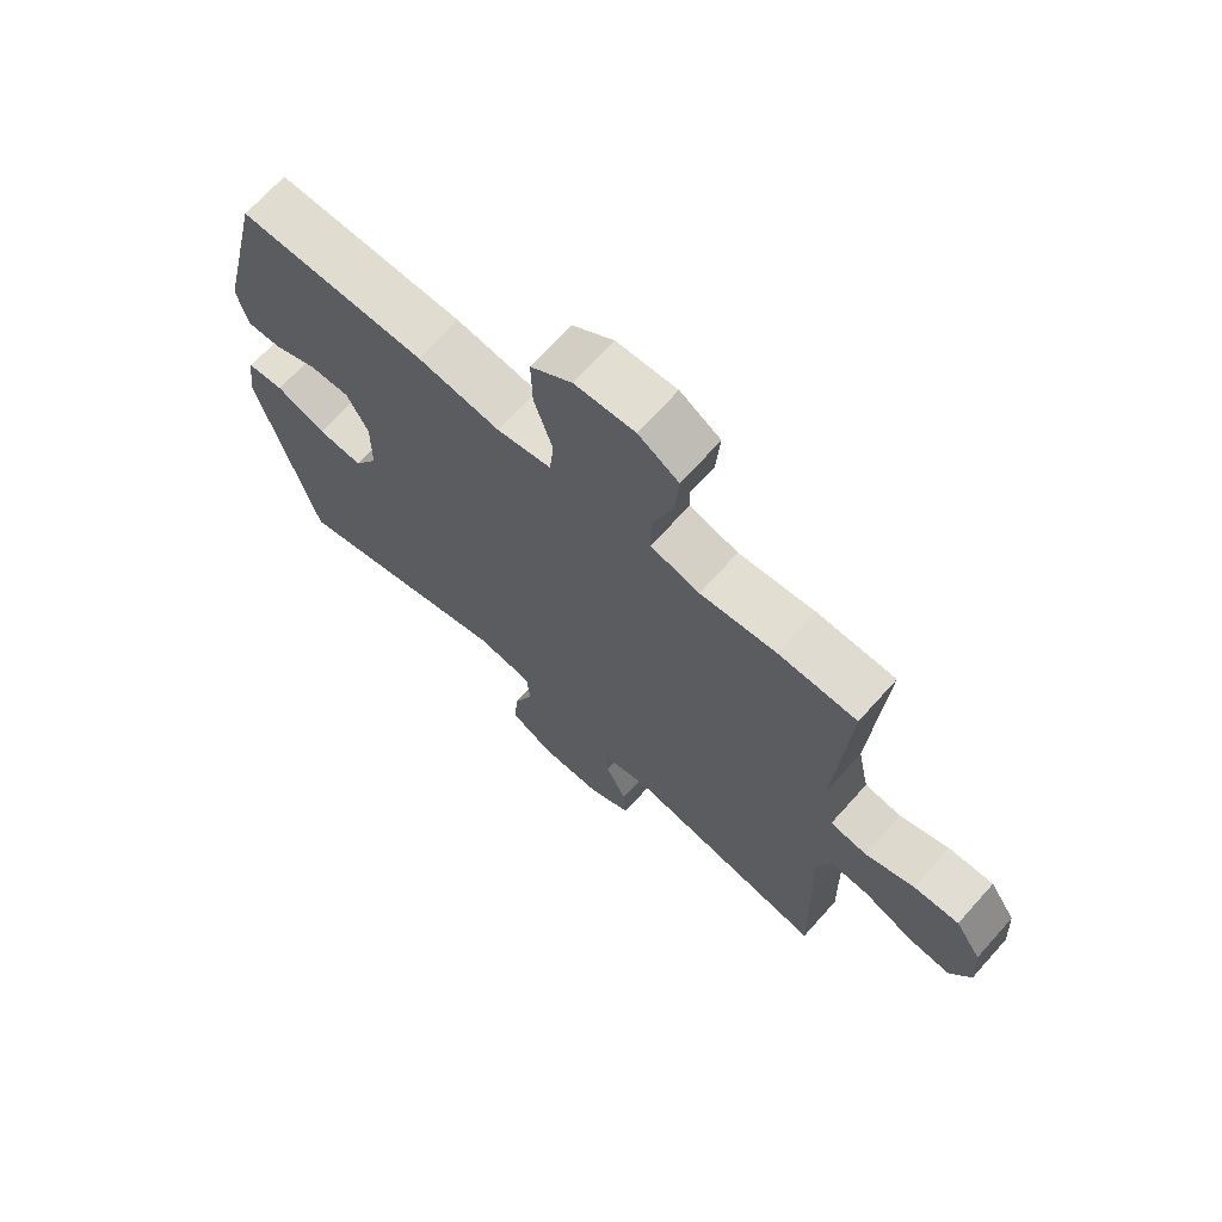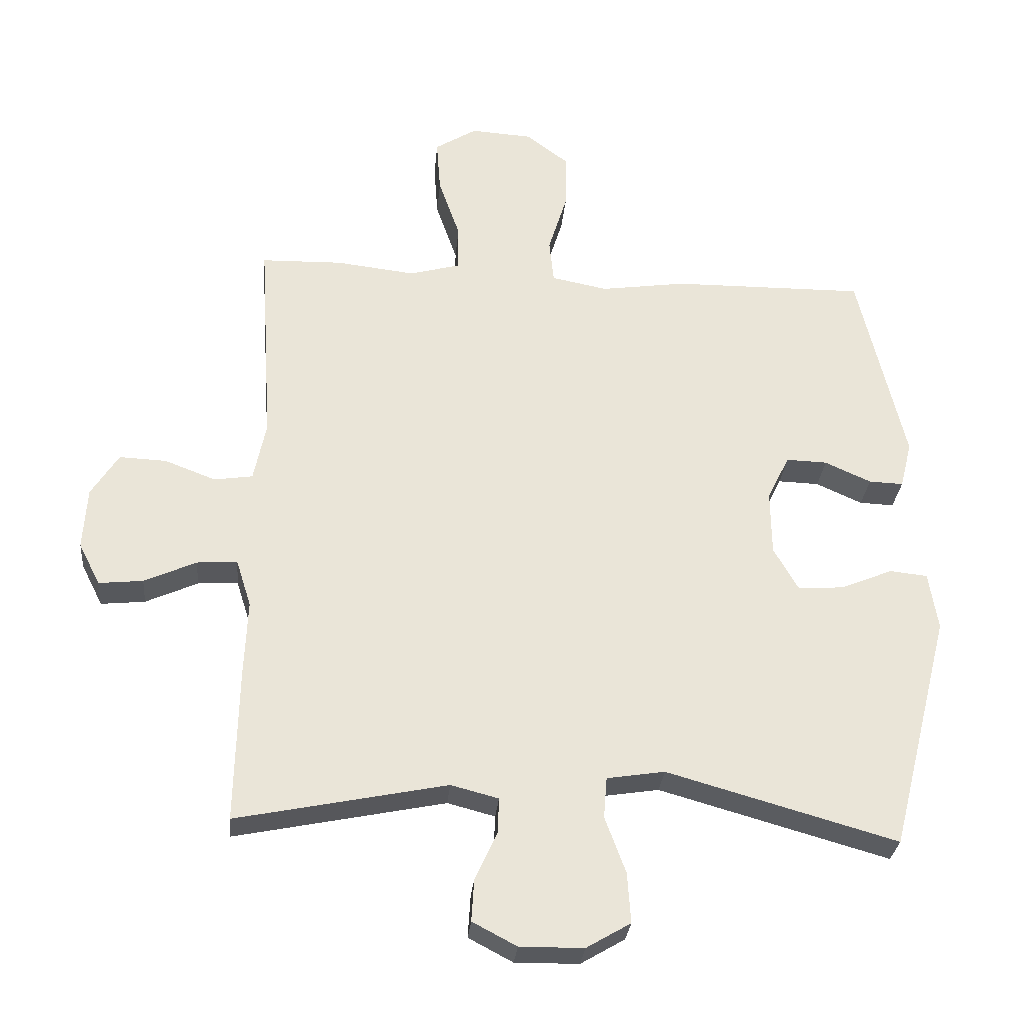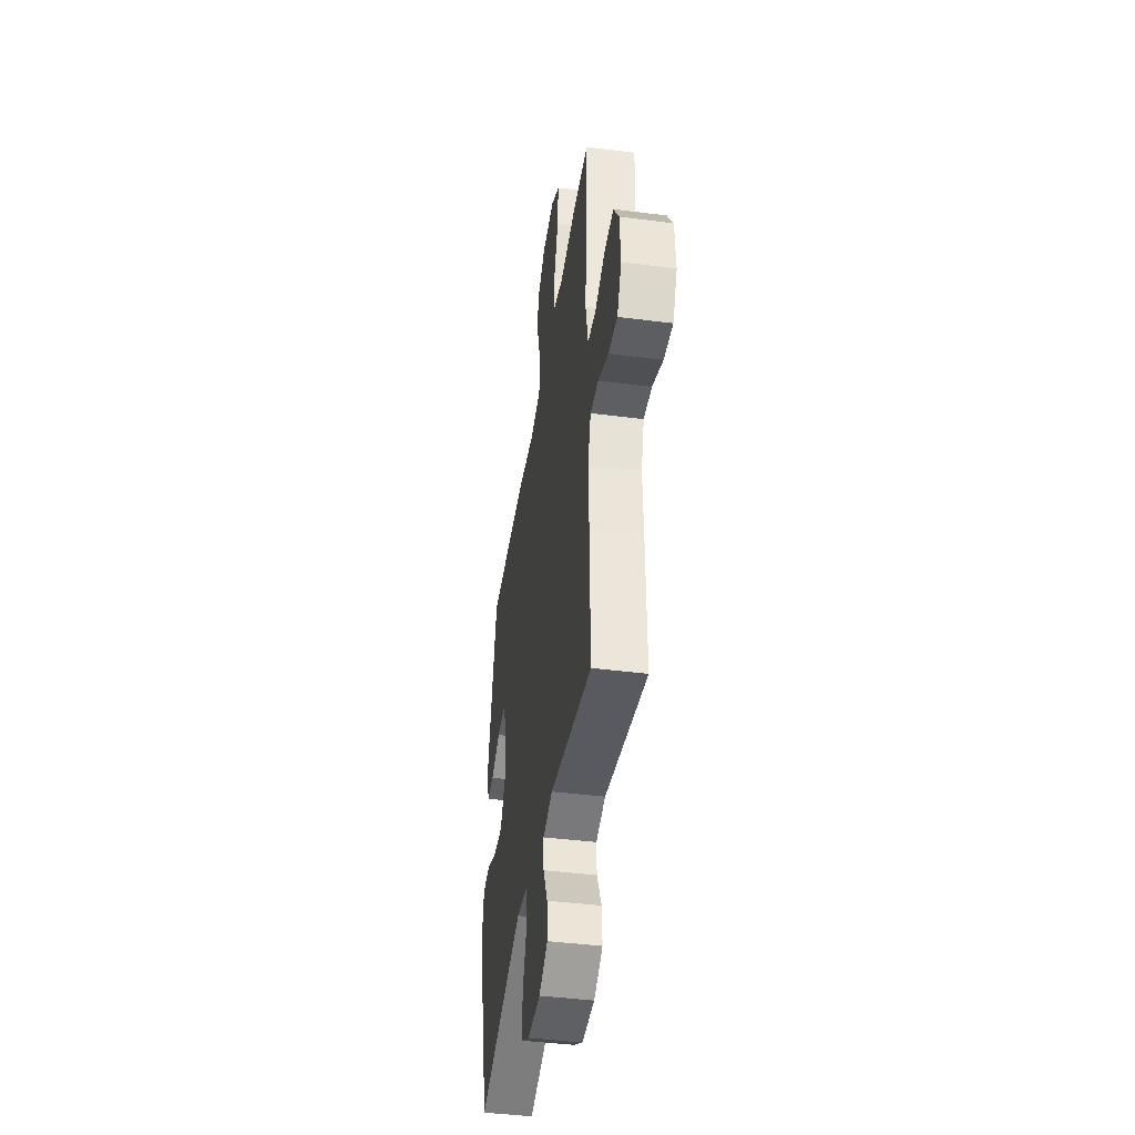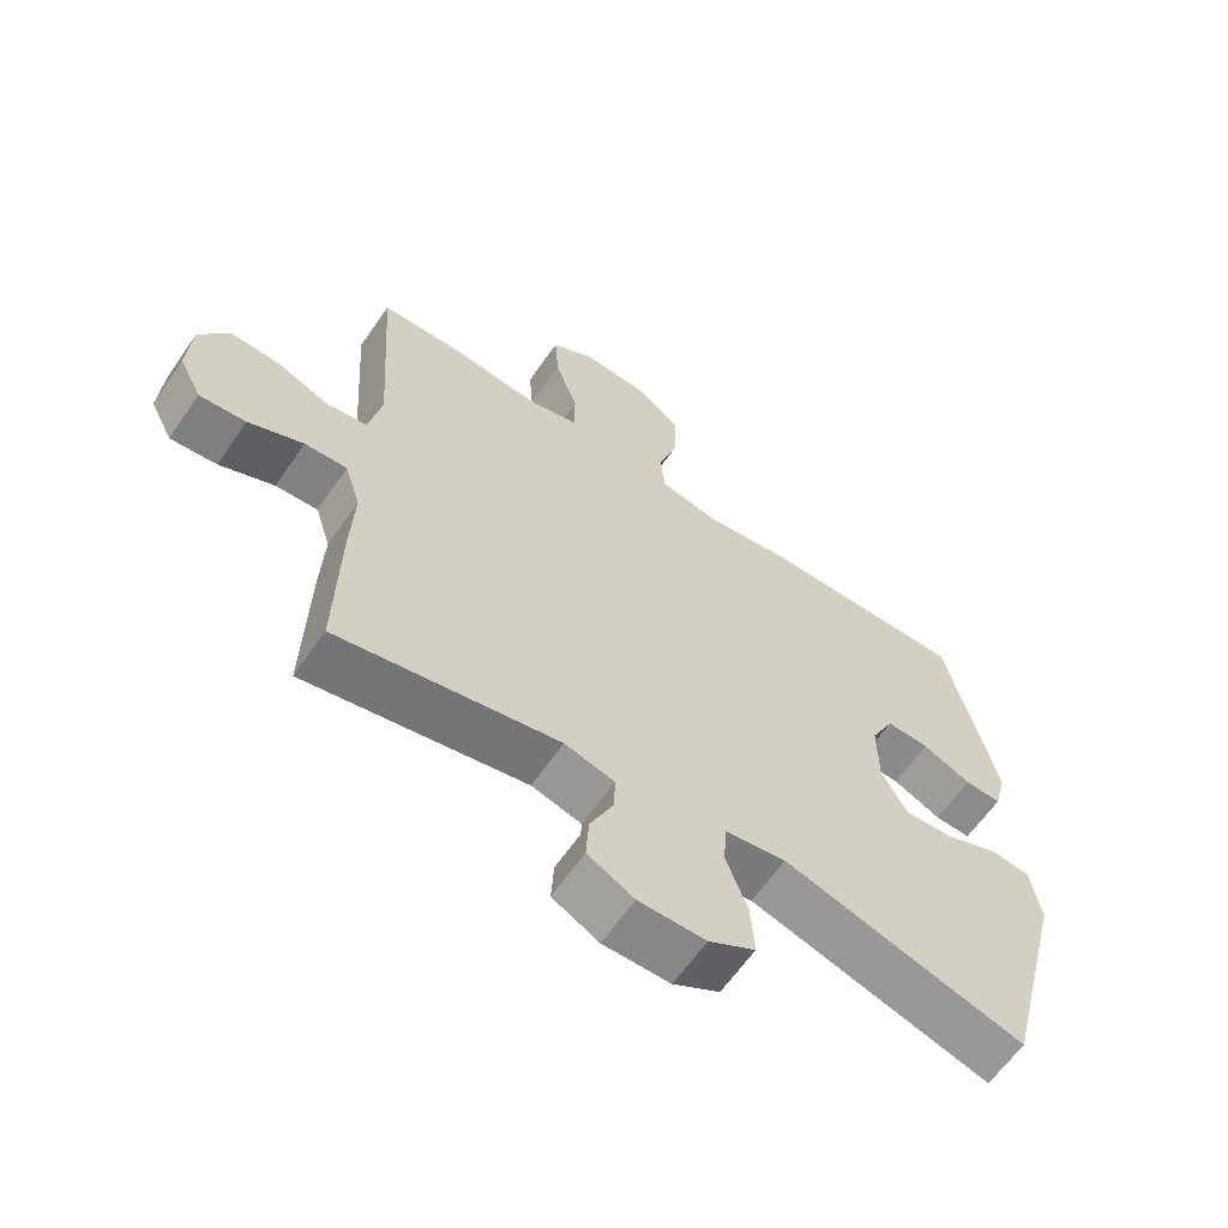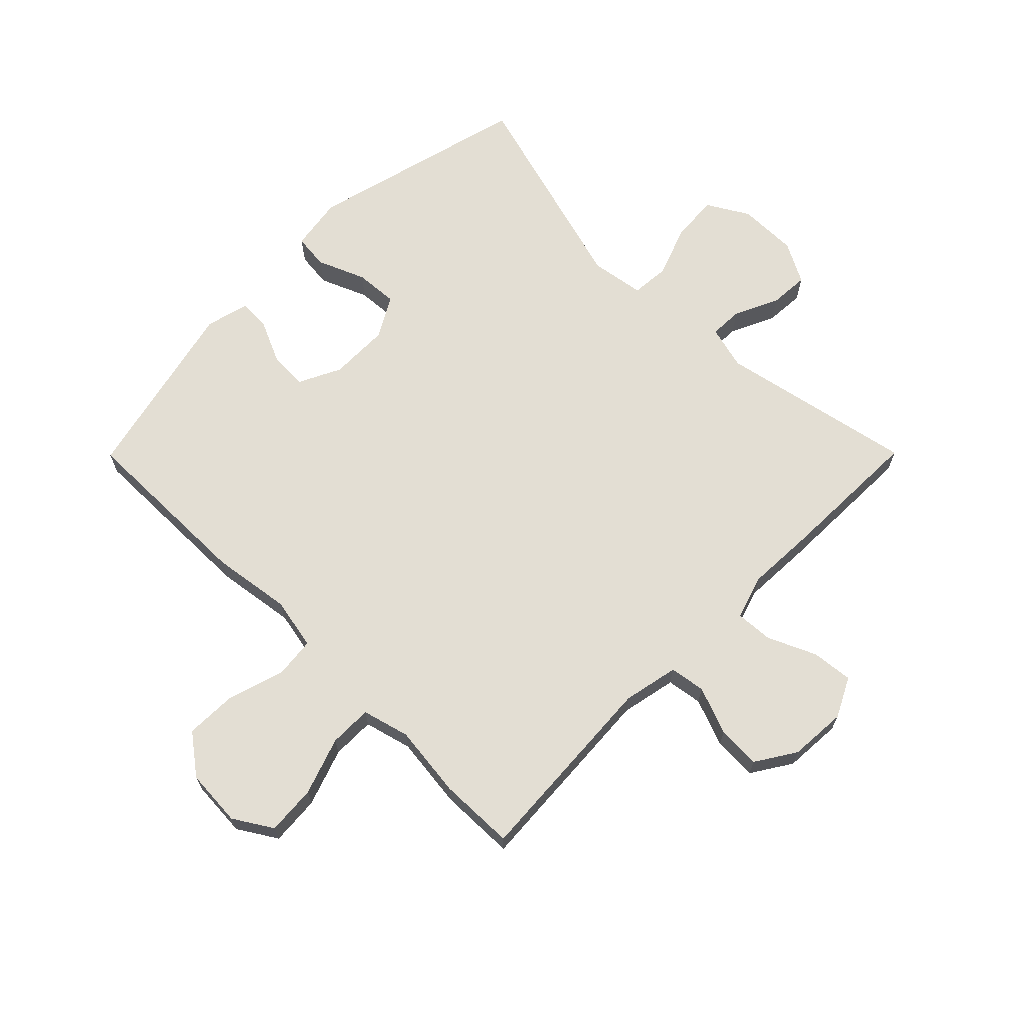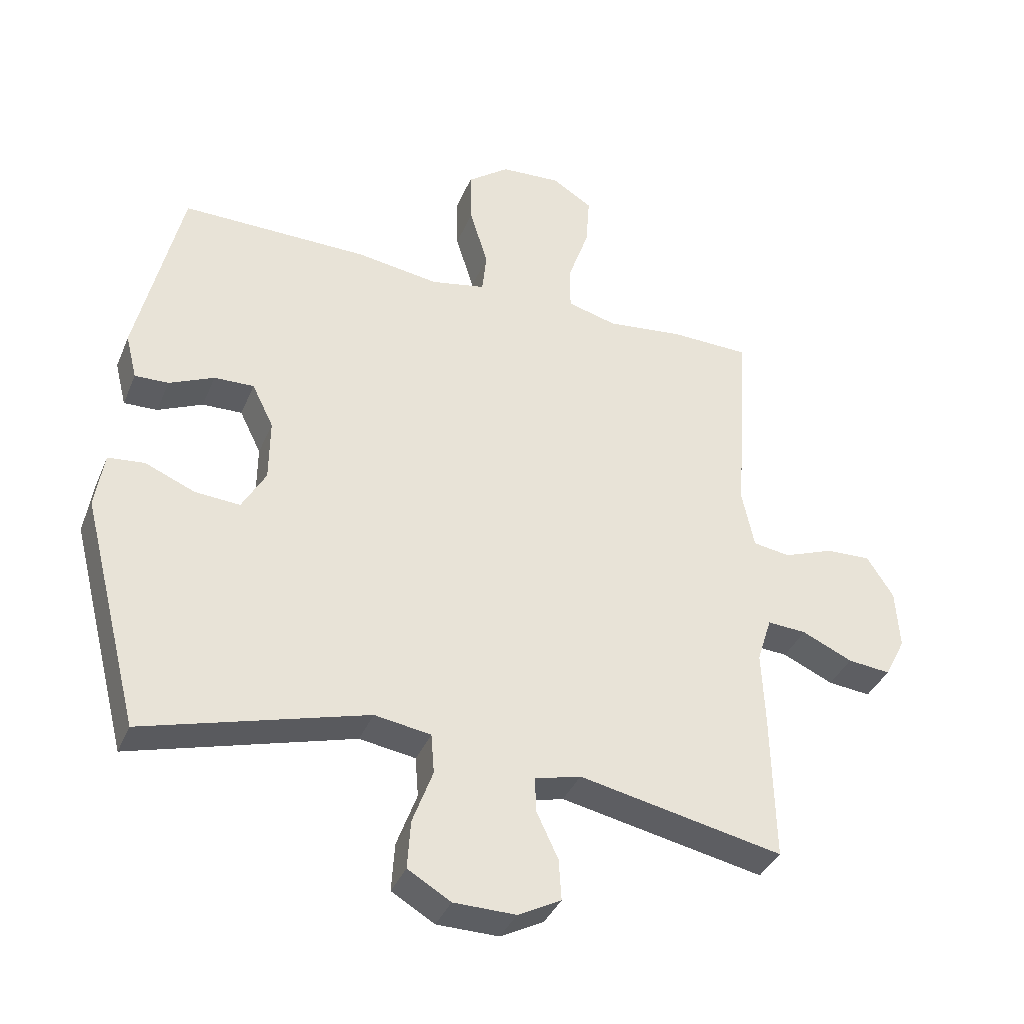
<metadata>
{"format":"obj","ext":"obj","renderer":"f3d","projection":"perspective","resolution":1024,"background":"white","views":[{"elev":69.2,"azim":41.9,"up":"+Z"},{"elev":-29.5,"azim":174.8,"up":"+Z"},{"elev":-43.2,"azim":81.4,"up":"+Z"},{"elev":-62.7,"azim":145.4,"up":"+Z"},{"elev":67.2,"azim":44.8,"up":"+Y"},{"elev":-37.3,"azim":-21.0,"up":"+Z"}]}
</metadata>
<code>
v -0.5 0.07 -0.5
v -0.593 0.07 -0.134
v -0.579 0.07 -0.045
v -0.521 0.07 -0.039
v -0.442 0.07 -0.072
v -0.371 0.07 -0.077
v -0.333 0.07 -0.01
v -0.332 0.07 0.09
v -0.366 0.07 0.159
v -0.429 0.07 0.157
v -0.5 0.07 0.125
v -0.553 0.07 0.123
v -0.571 0.07 0.195
v -0.5 0.07 0.5
v -0.203 0.07 0.497
v -0.072 0.07 0.478
v 0.014 0.07 0.495
v 0.021 0.07 0.562
v -0.008 0.07 0.656
v -0.01 0.07 0.742
v 0.056 0.07 0.792
v 0.151 0.07 0.798
v 0.215 0.07 0.758
v 0.209 0.07 0.676
v 0.176 0.07 0.581
v 0.176 0.07 0.51
v 0.254 0.07 0.489
v 0.375 0.07 0.503
v 0.5 0.07 0.5
v 0.479 0.07 0.174
v 0.498 0.07 0.082
v 0.557 0.07 0.073
v 0.636 0.07 0.103
v 0.708 0.07 0.106
v 0.75 0.07 0.04
v 0.756 0.07 -0.055
v 0.723 0.07 -0.12
v 0.655 0.07 -0.113
v 0.575 0.07 -0.077
v 0.513 0.07 -0.073
v 0.49 0.07 -0.146
v 0.495 0.07 -0.262
v 0.5 0.07 -0.5
v 0.177 0.07 -0.434
v 0.104 0.07 -0.453
v 0.106 0.07 -0.508
v 0.14 0.07 -0.581
v 0.144 0.07 -0.646
v 0.076 0.07 -0.682
v -0.022 0.07 -0.681
v -0.09 0.07 -0.641
v -0.085 0.07 -0.564
v -0.053 0.07 -0.477
v -0.058 0.07 -0.414
v -0.147 0.07 -0.4
v -0.5 0 -0.5
v -0.593 0 -0.134
v -0.579 0 -0.045
v -0.521 0 -0.039
v -0.442 0 -0.072
v -0.371 0 -0.077
v -0.333 0 -0.01
v -0.332 0 0.09
v -0.366 0 0.159
v -0.429 0 0.157
v -0.5 0 0.125
v -0.553 0 0.123
v -0.571 0 0.195
v -0.5 0 0.5
v -0.203 0 0.497
v -0.072 0 0.478
v 0.014 0 0.495
v 0.021 0 0.562
v -0.008 0 0.656
v -0.01 0 0.742
v 0.056 0 0.792
v 0.151 0 0.798
v 0.215 0 0.758
v 0.209 0 0.676
v 0.176 0 0.581
v 0.176 0 0.51
v 0.254 0 0.489
v 0.375 0 0.503
v 0.5 0 0.5
v 0.479 0 0.174
v 0.498 0 0.082
v 0.557 0 0.073
v 0.636 0 0.103
v 0.708 0 0.106
v 0.75 0 0.04
v 0.756 0 -0.055
v 0.723 0 -0.12
v 0.655 0 -0.113
v 0.575 0 -0.077
v 0.513 0 -0.073
v 0.49 0 -0.146
v 0.495 0 -0.262
v 0.5 0 -0.5
v 0.177 0 -0.434
v 0.104 0 -0.453
v 0.106 0 -0.508
v 0.14 0 -0.581
v 0.144 0 -0.646
v 0.076 0 -0.682
v -0.022 0 -0.681
v -0.09 0 -0.641
v -0.085 0 -0.564
v -0.053 0 -0.477
v -0.058 0 -0.414
v -0.147 0 -0.4
f 50 51 52 53
f 50 53 54
f 49 50 54
f 46 47 48 49
f 45 46 49 54
f 44 45 54
f 41 42 43 44
f 40 41 44 54
f 36 37 38 39
f 36 39 40
f 35 36 40
f 32 33 34 35
f 31 32 35 40
f 30 31 40 54
f 27 28 29 30
f 26 27 30 54
f 22 23 24 25
f 18 19 20 21
f 17 18 21 22
f 13 14 15 16
f 13 16 17
f 10 11 12 13
f 9 10 13 17
f 8 9 17
f 7 8 17
f 6 7 17
f 2 3 4 5
f 55 1 2 5
f 55 5 6
f 54 55 6 17
f 25 26 54
f 17 22 25 54
f 108 107 106 105
f 109 108 105
f 109 105 104
f 104 103 102 101
f 109 104 101 100
f 109 100 99
f 99 98 97 96
f 109 99 96 95
f 94 93 92 91
f 95 94 91
f 95 91 90
f 90 89 88 87
f 95 90 87 86
f 109 95 86 85
f 85 84 83 82
f 109 85 82 81
f 80 79 78 77
f 76 75 74 73
f 77 76 73 72
f 71 70 69 68
f 72 71 68
f 68 67 66 65
f 72 68 65 64
f 72 64 63
f 72 63 62
f 72 62 61
f 60 59 58 57
f 60 57 56 110
f 61 60 110
f 72 61 110 109
f 109 81 80
f 109 80 77 72
f 1 56 57 2
f 2 57 58 3
f 3 58 59 4
f 4 59 60 5
f 5 60 61 6
f 6 61 62 7
f 7 62 63 8
f 8 63 64 9
f 9 64 65 10
f 10 65 66 11
f 11 66 67 12
f 12 67 68 13
f 13 68 69 14
f 14 69 70 15
f 15 70 71 16
f 16 71 72 17
f 17 72 73 18
f 18 73 74 19
f 19 74 75 20
f 20 75 76 21
f 21 76 77 22
f 22 77 78 23
f 23 78 79 24
f 24 79 80 25
f 25 80 81 26
f 26 81 82 27
f 27 82 83 28
f 28 83 84 29
f 29 84 85 30
f 30 85 86 31
f 31 86 87 32
f 32 87 88 33
f 33 88 89 34
f 34 89 90 35
f 35 90 91 36
f 36 91 92 37
f 37 92 93 38
f 38 93 94 39
f 39 94 95 40
f 40 95 96 41
f 41 96 97 42
f 42 97 98 43
f 43 98 99 44
f 44 99 100 45
f 45 100 101 46
f 46 101 102 47
f 47 102 103 48
f 48 103 104 49
f 49 104 105 50
f 50 105 106 51
f 51 106 107 52
f 52 107 108 53
f 53 108 109 54
f 54 109 110 55
f 55 110 56 1

</code>
